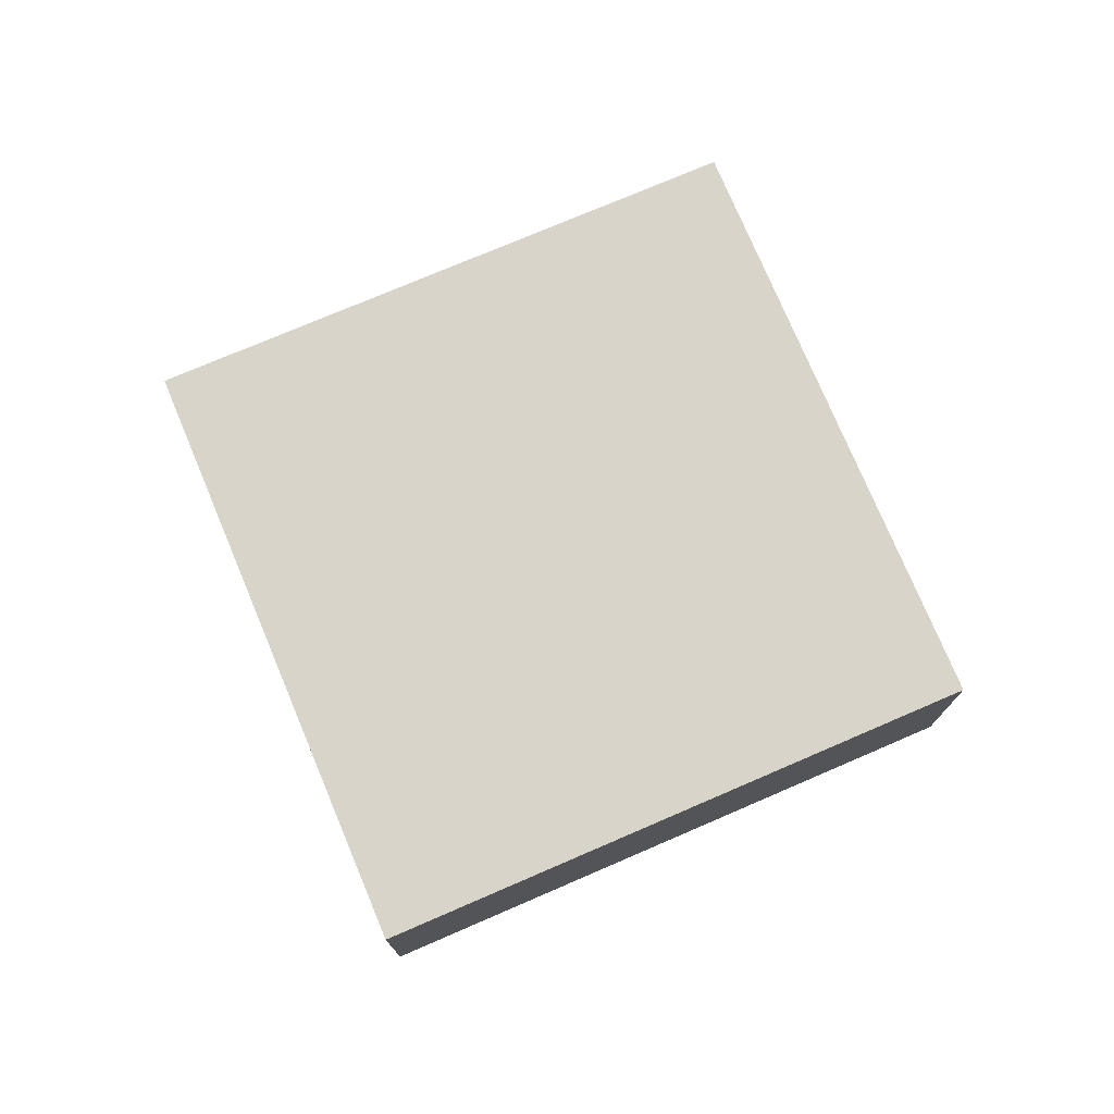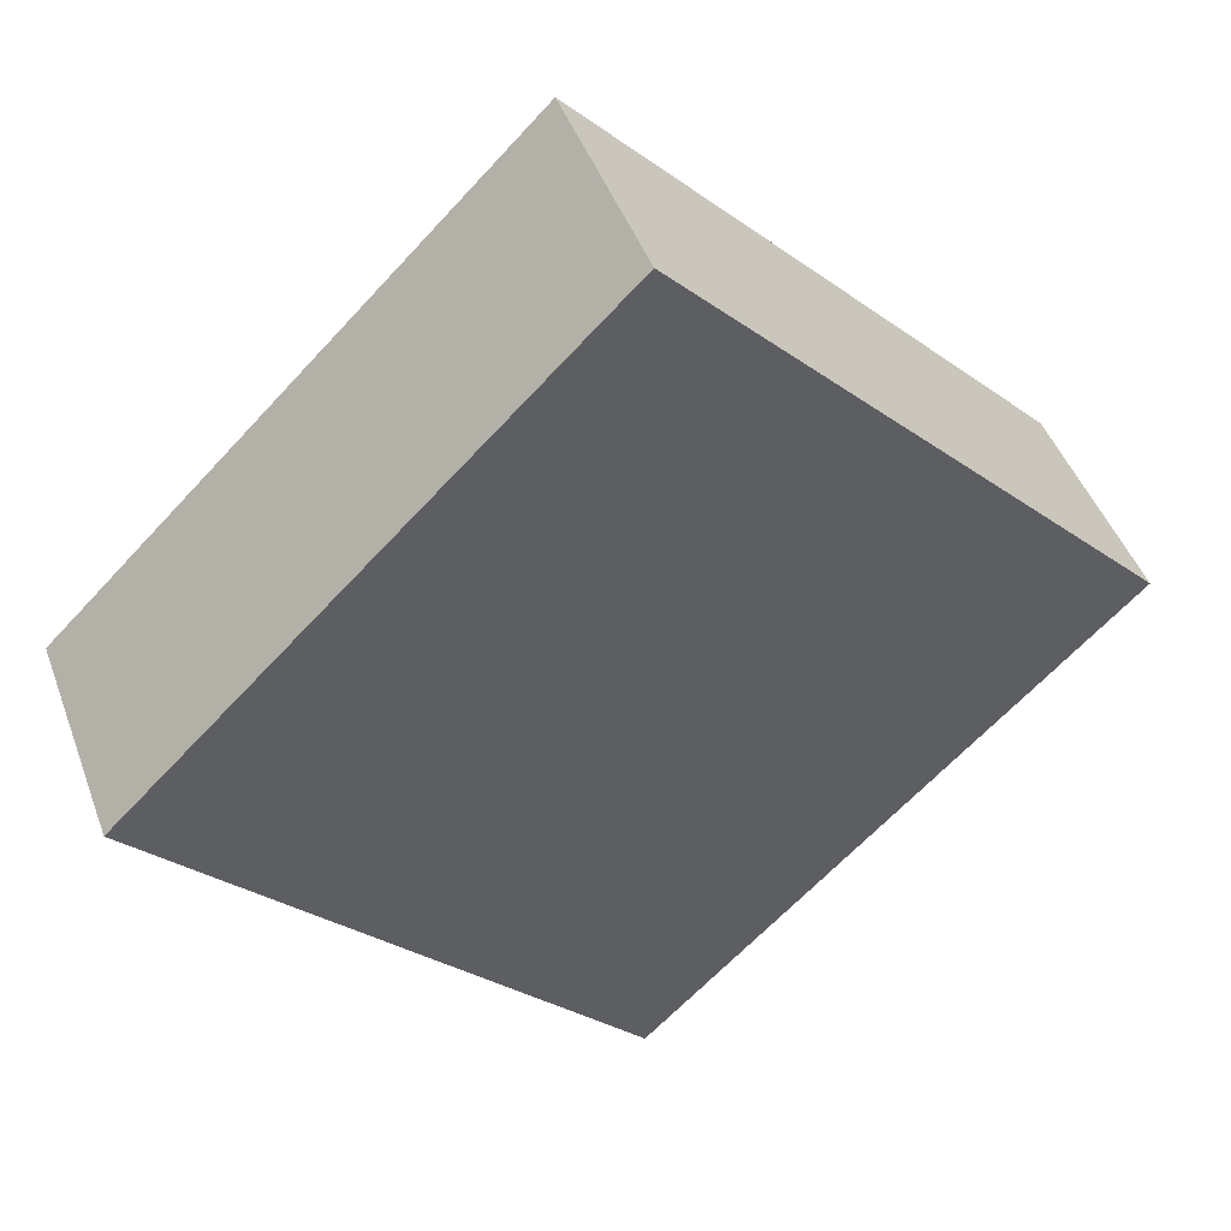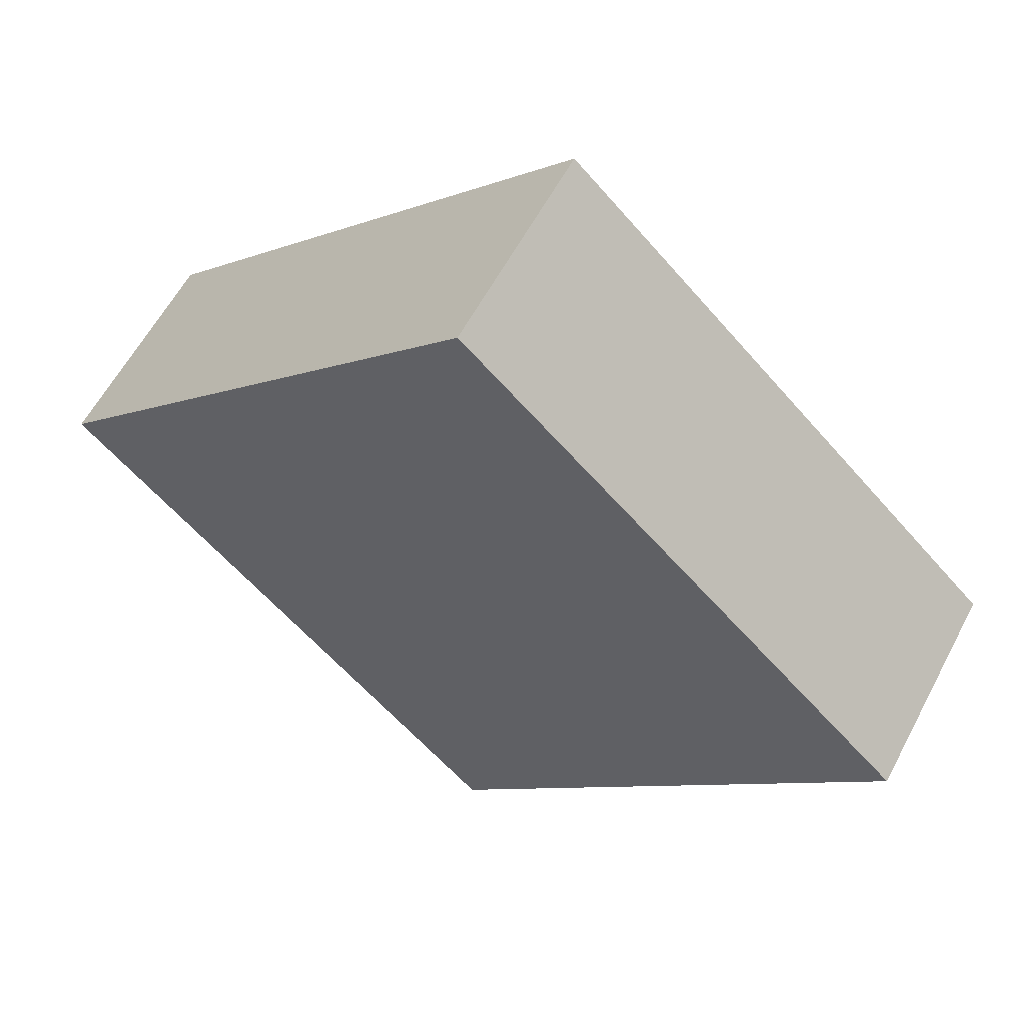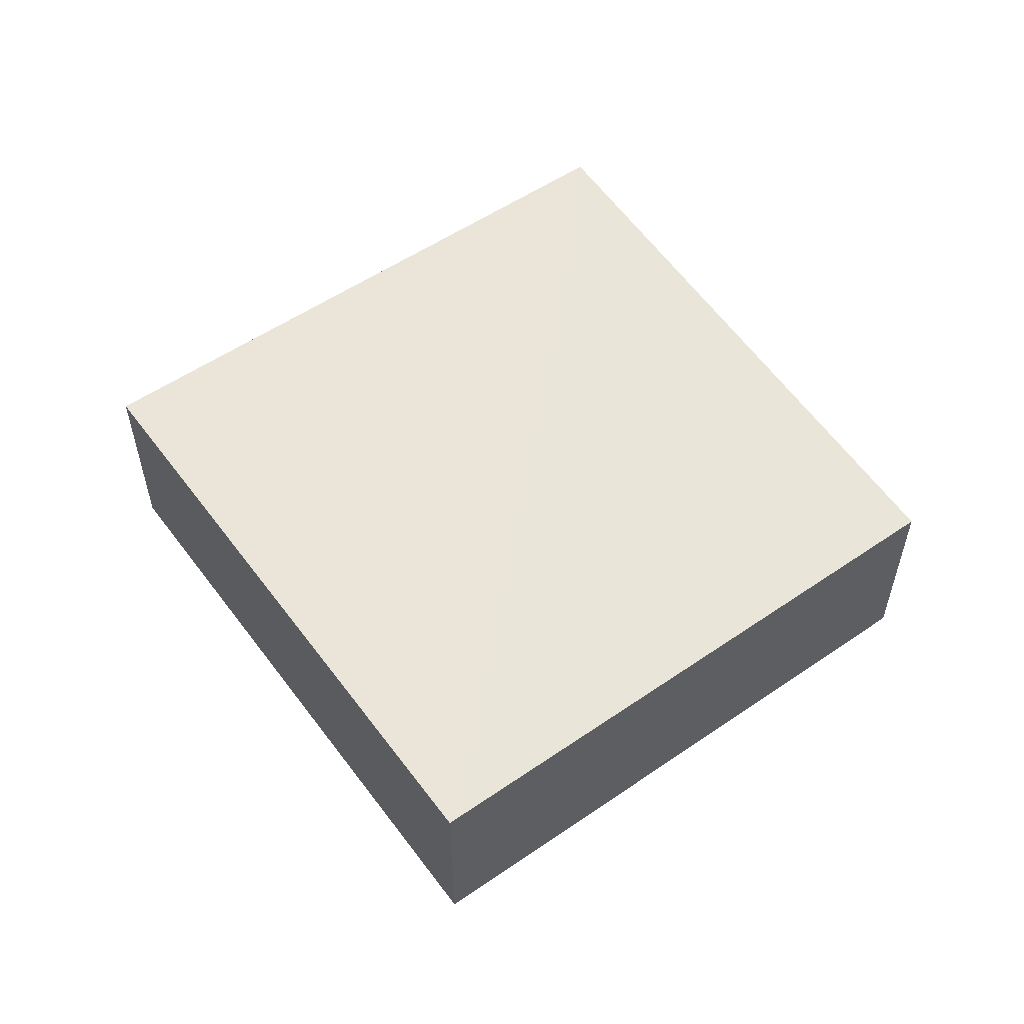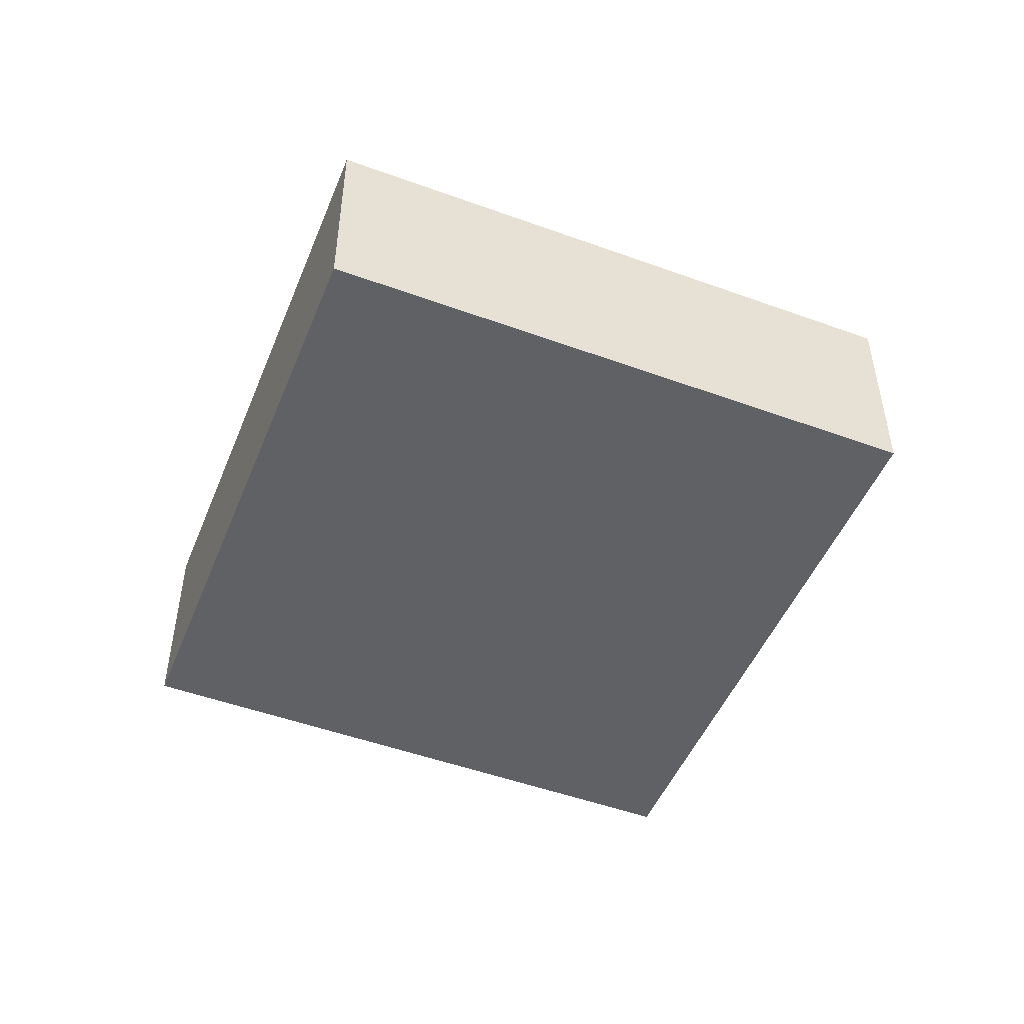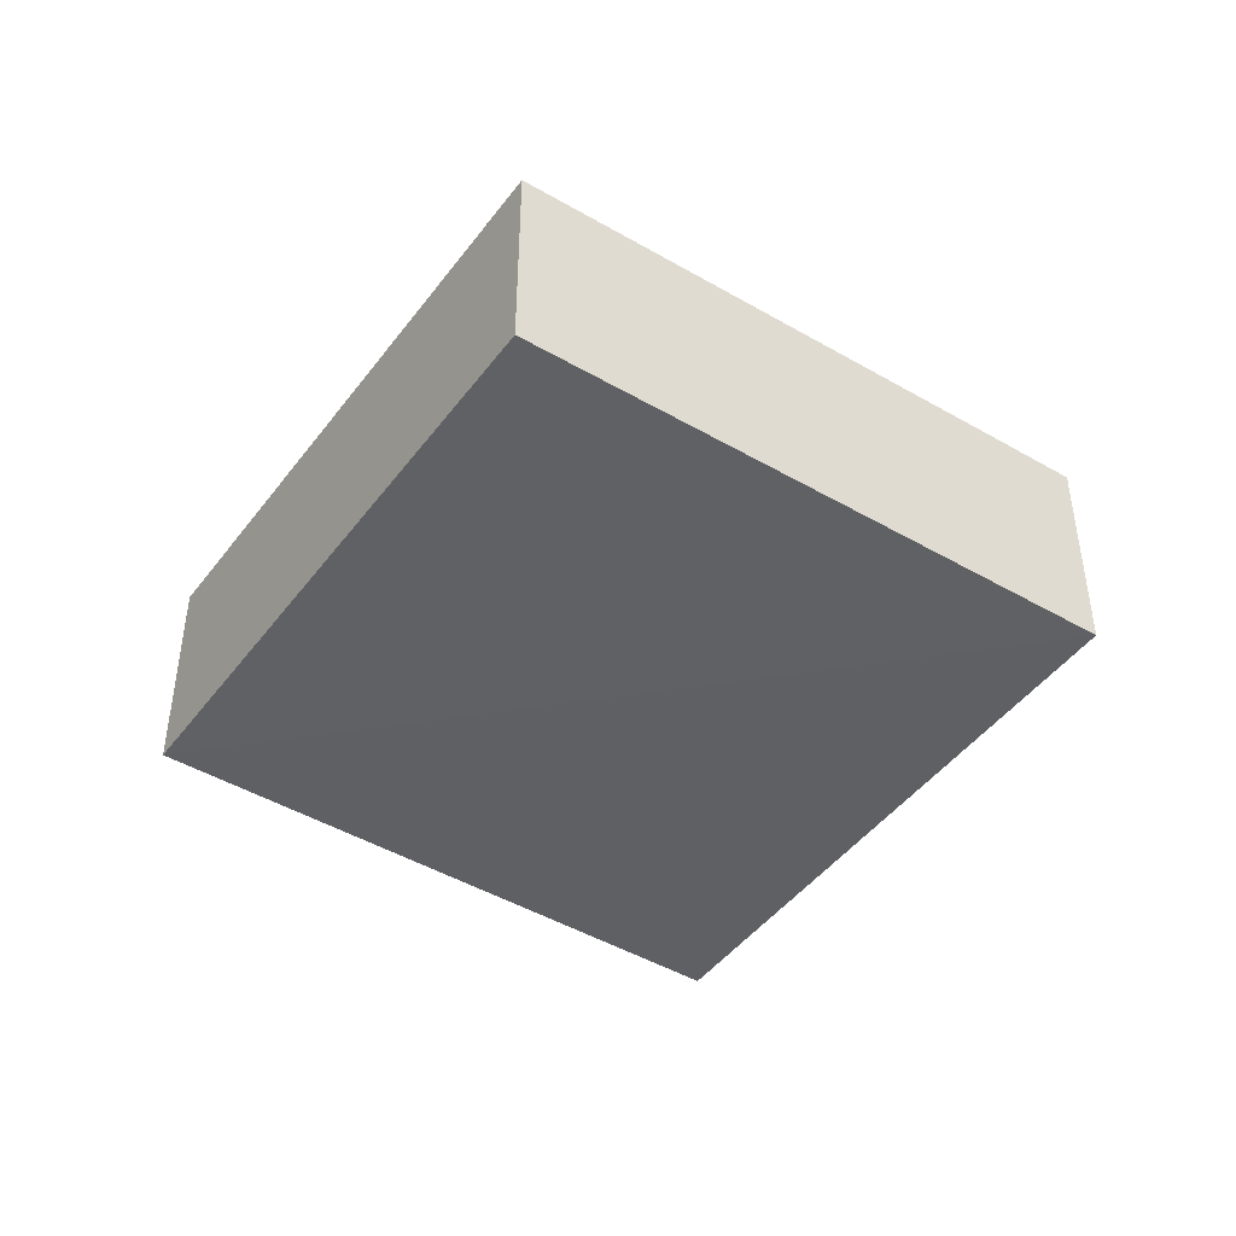
<metadata>
{"format":"obj","ext":"obj","renderer":"f3d","projection":"perspective","resolution":1024,"background":"white","views":[{"elev":75.6,"azim":-158.2,"up":"+Z"},{"elev":45.8,"azim":-18.9,"up":"+Y"},{"elev":58.6,"azim":-152.8,"up":"+Y"},{"elev":58.1,"azim":9.7,"up":"+Z"},{"elev":-50.3,"azim":-156.9,"up":"+Z"},{"elev":-45.2,"azim":-79.1,"up":"+Z"}]}
</metadata>
<code>
o 4822
v 2212 1882 13.4
v 2212 1882 13.4
v 2212 1882 13.4
v 2212 1882 13.4
v 2212 1882 13.4
v 2212 1882 13.4
v 2212 1882 13.4
v 2212 1882 13.4
v 2212 1882 13.4
v 2212 1882 13.4
v 2212 1882 13.4
v 2212 1882 13.4
v 2212 1882 13.4
v 2212 1882 13.4
v 2212 1882 13.4
v 2212 1882 13.4
v 2212 1882 13.4
v 2212 1882 13.4
v 2212 1882 13.4
v 2212 1882 13.4
v 2212 1882 13.4
v 2212 1882 13.4
v 2212 1882 13.4
v 2212 1882 13.4
v 2212 1882 13.4
v 2212 1882 13.4
v 2212 1882 13.4
v 2212 1882 13.4
f 1 2 3
f 4 5 1
f 1 6 7
f 8 6 9
f 10 11 7
f 12 13 14
f 15 13 16
f 17 18 16
f 15 19 20
f 21 22 15
f 23 24 25
f 26 27 28

</code>
